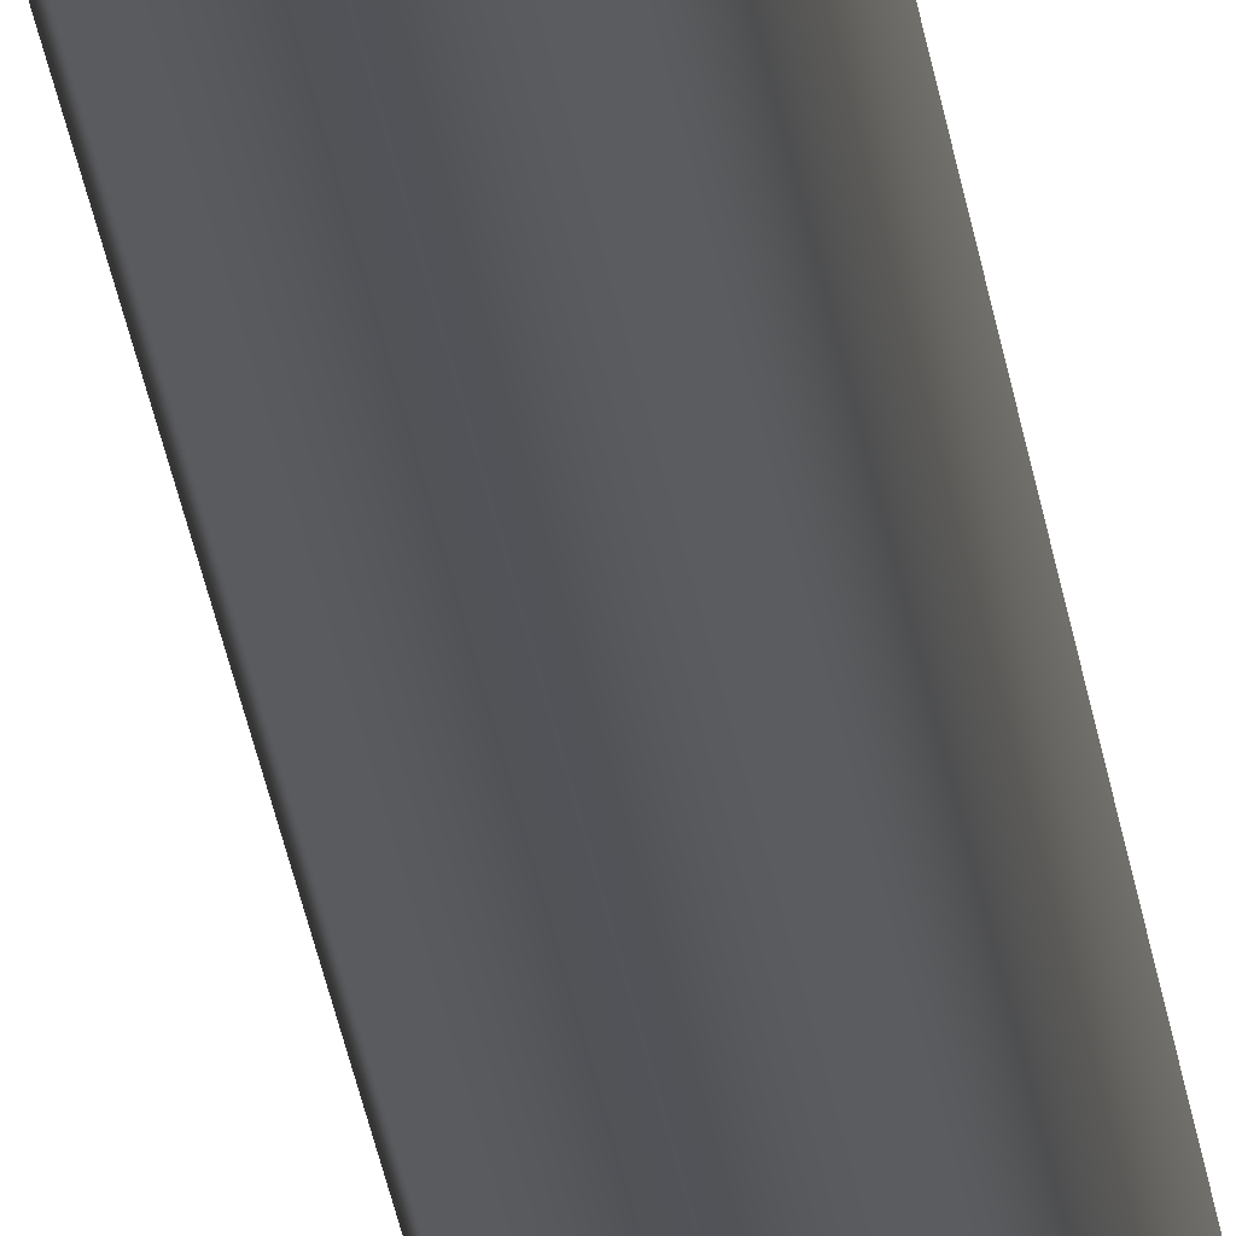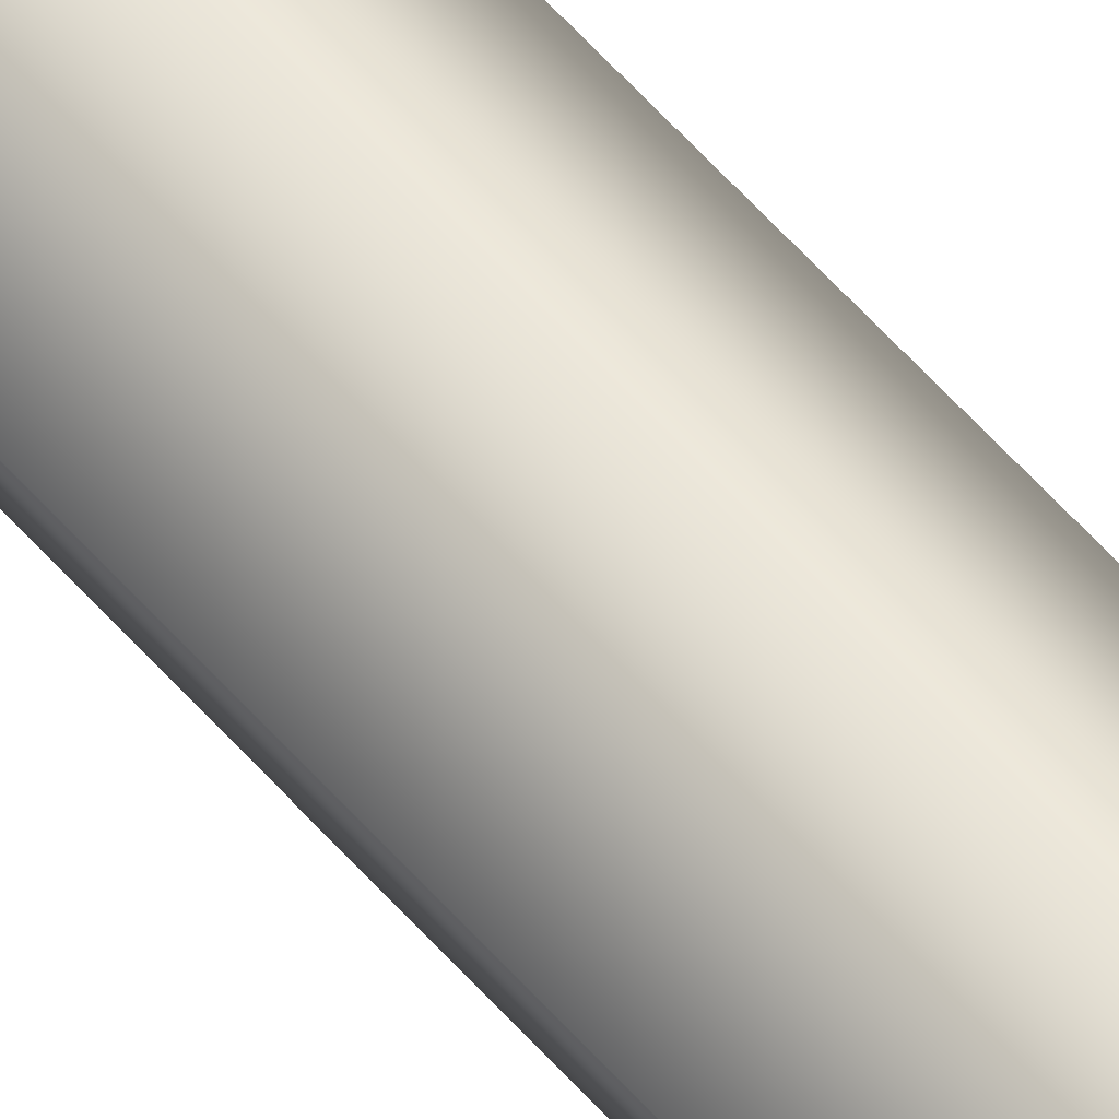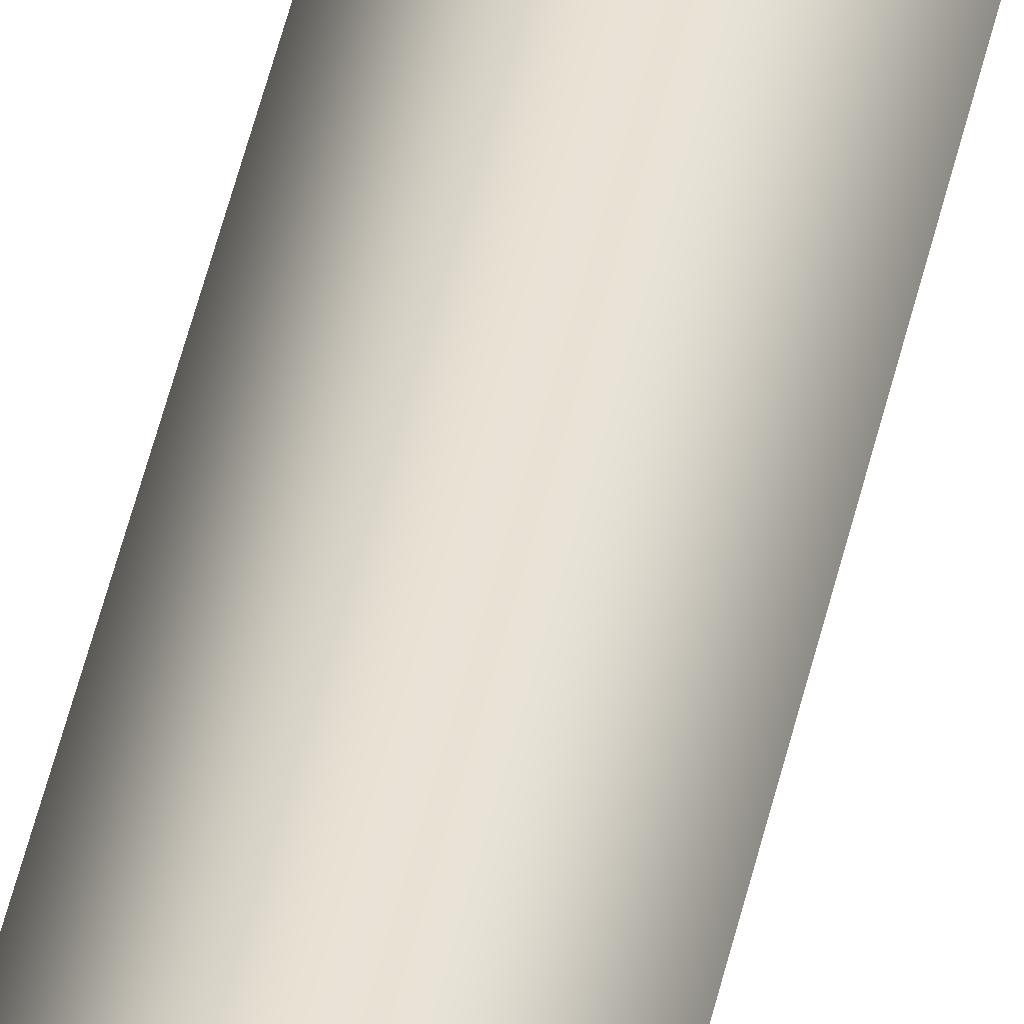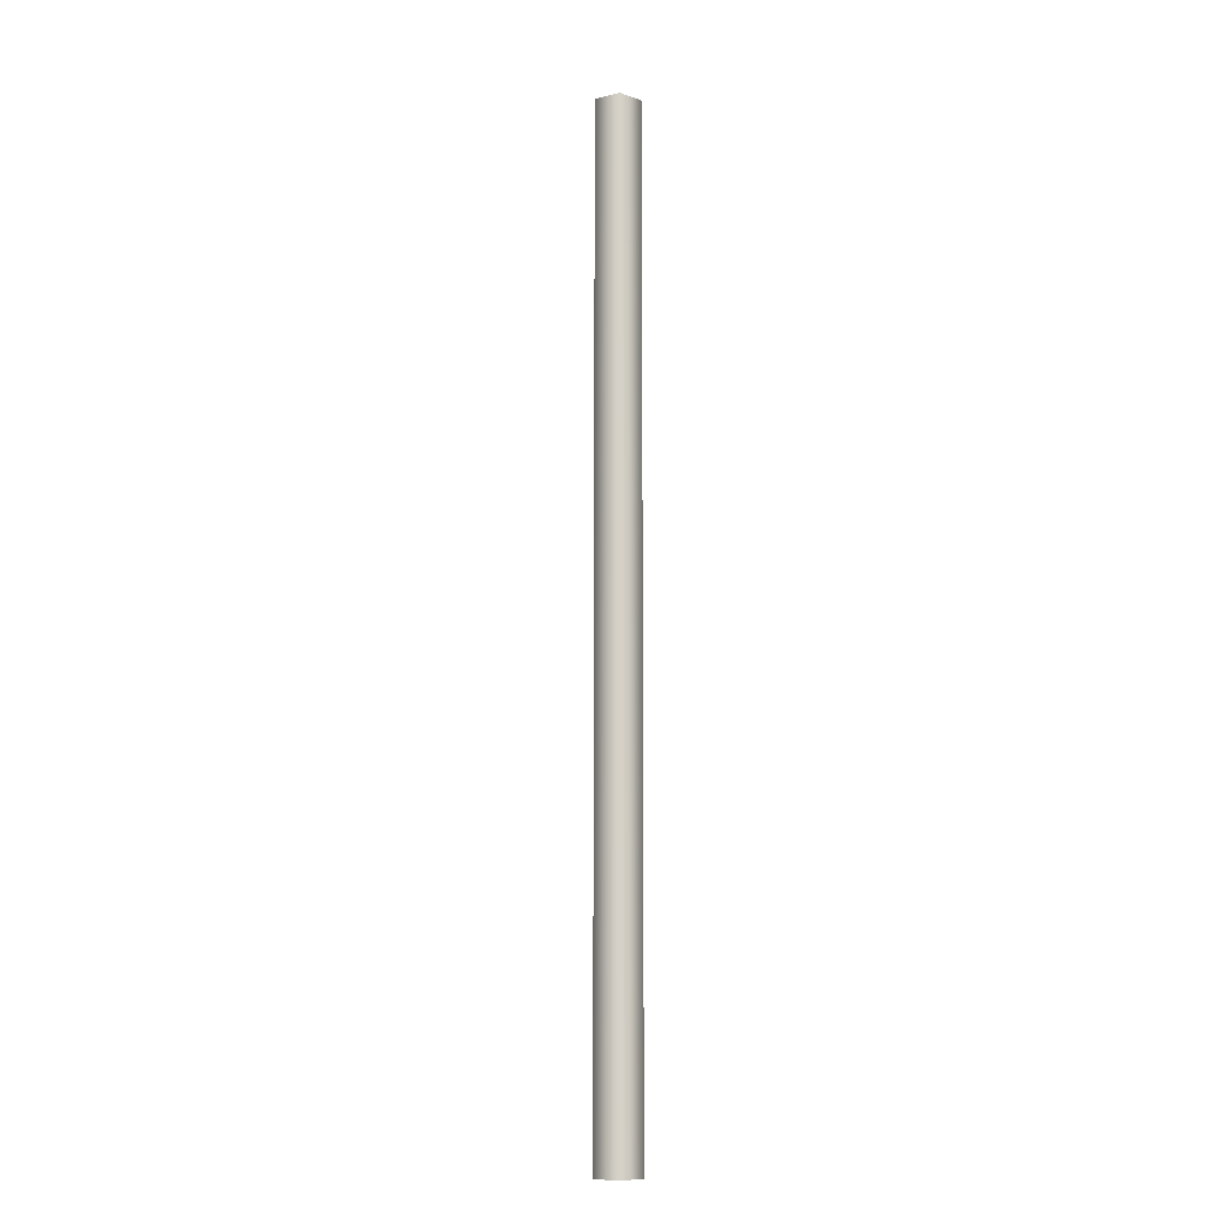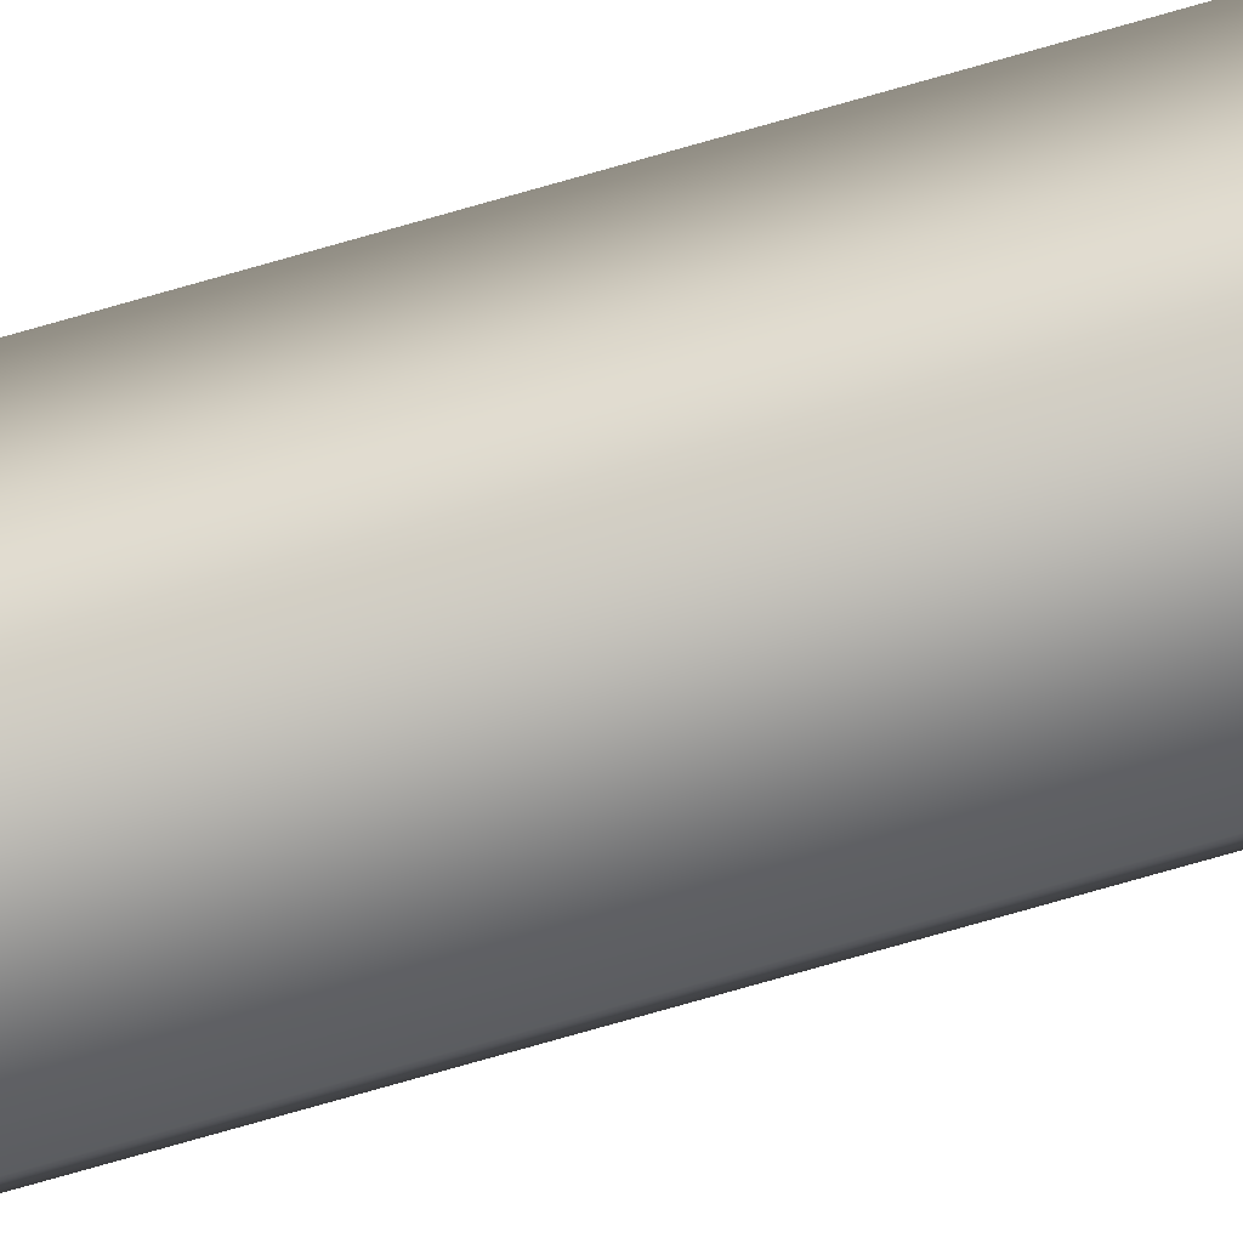
<metadata>
{"format":"obj","ext":"obj","renderer":"f3d","projection":"perspective","resolution":1024,"background":"white","views":[{"elev":-22.7,"azim":6.1,"up":"+Z"},{"elev":56.9,"azim":139.8,"up":"+Z"},{"elev":39.3,"azim":-169.3,"up":"+Z"},{"elev":-10.4,"azim":68.0,"up":"+Y"},{"elev":-73.8,"azim":-73.9,"up":"+Z"}]}
</metadata>
<code>
o bpc2r_3_1/bpc2r_3/mesh22/mesh22-geometry#mesh22-geometry
v -0.03759 0.269 0.2719
v -0.03272 0.269 0.2683
v -0.03759 0.4861 0.2719
v -0.03272 0.4861 0.2683
v -0.04246 0.4861 0.2683
v -0.03458 0.4861 0.2626
v -0.04246 0.269 0.2683
v -0.03458 0.269 0.2626
v -0.0406 0.269 0.2626
v -0.0406 0.4861 0.2626
f 1 2 3
f 4 3 2
f 3 5 1
f 4 2 6
f 7 1 5
f 8 6 2
f 7 5 9
f 6 8 10
f 10 9 5
f 9 10 8
f 3 2 1
f 2 3 4
f 1 5 3
f 6 2 4
f 5 1 7
f 2 6 8
f 9 5 7
f 10 8 6
f 5 9 10
f 8 10 9

</code>
